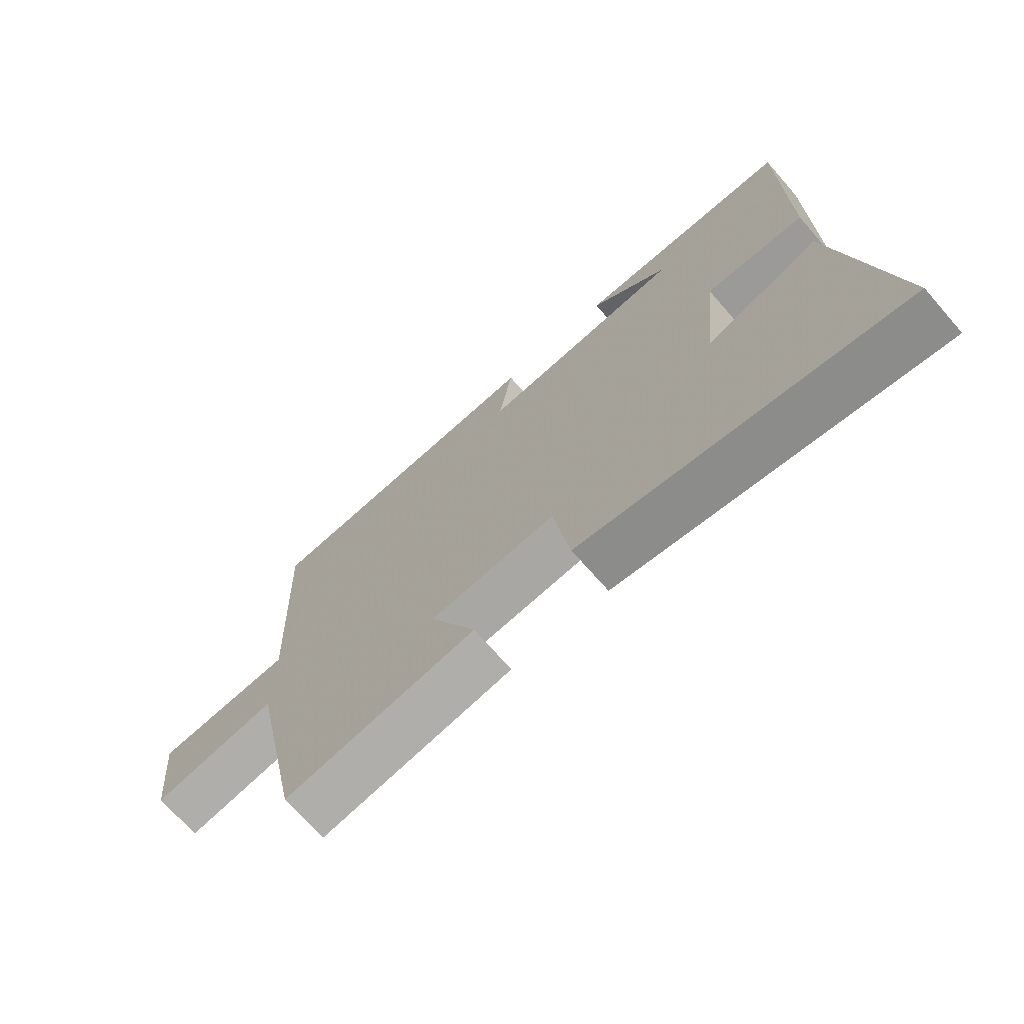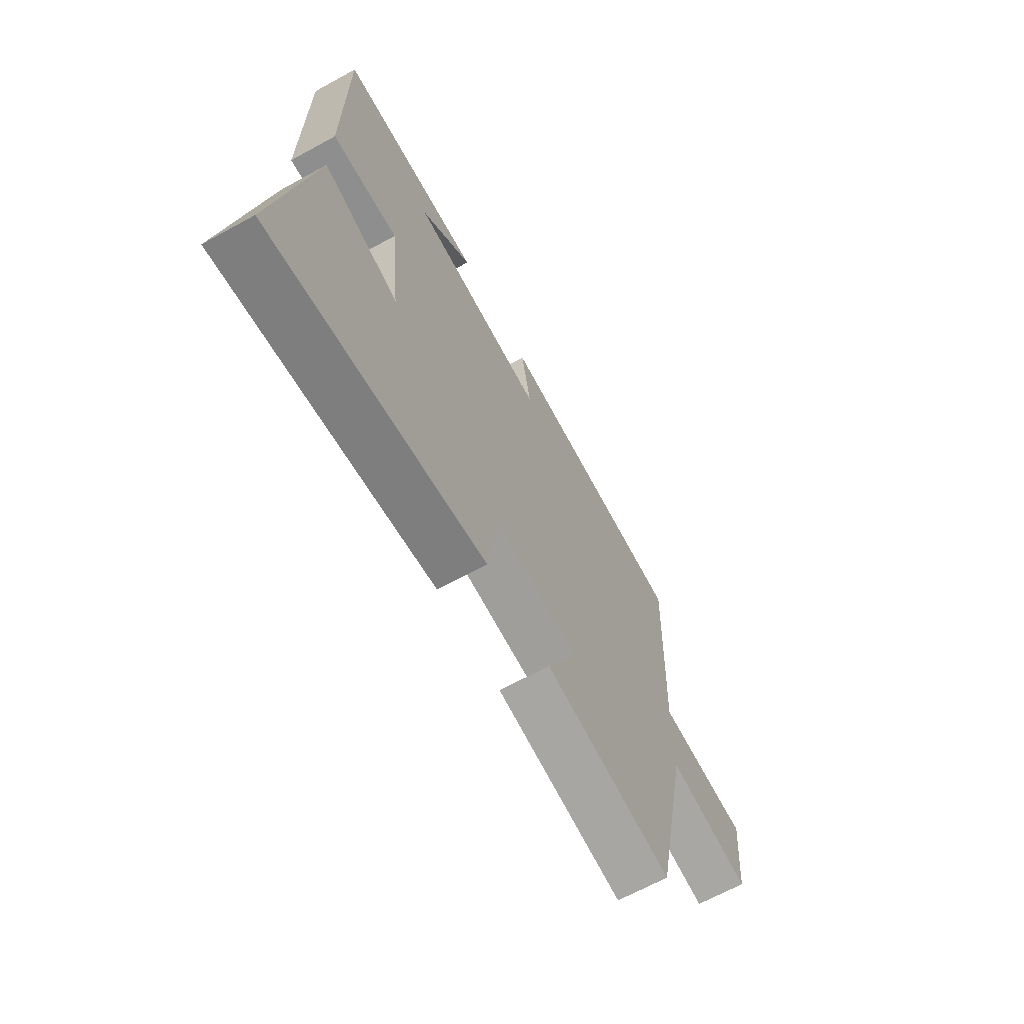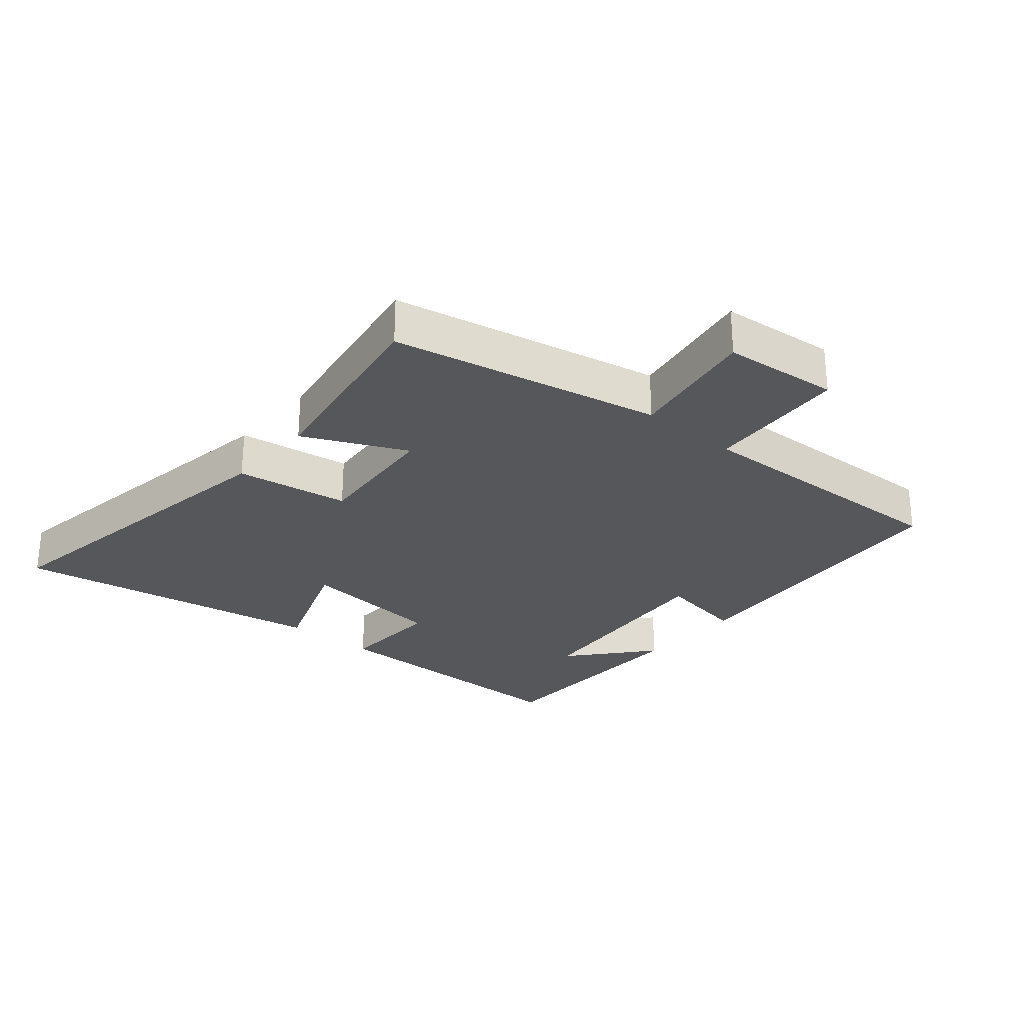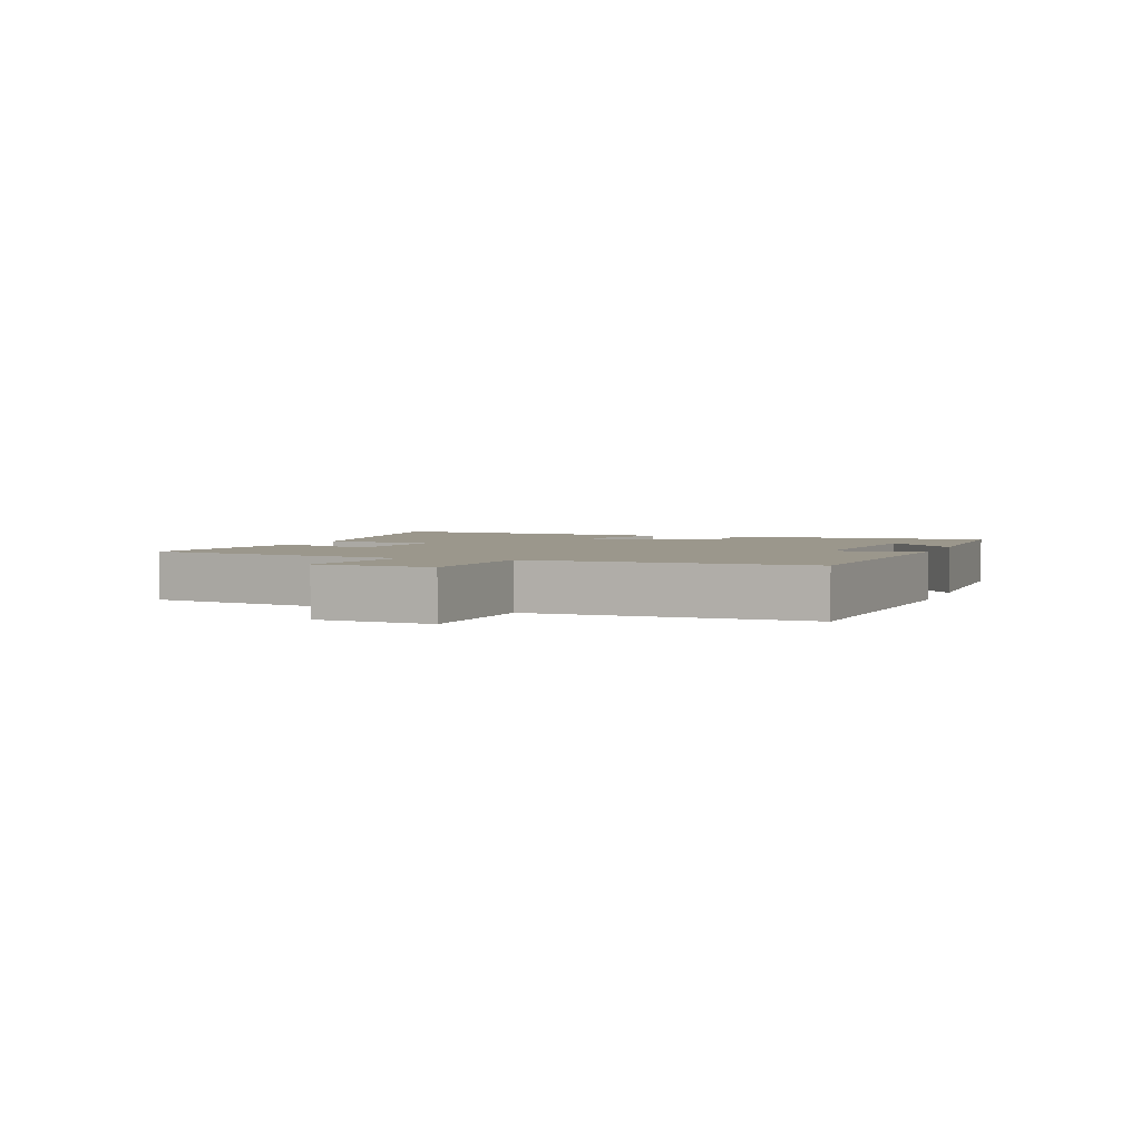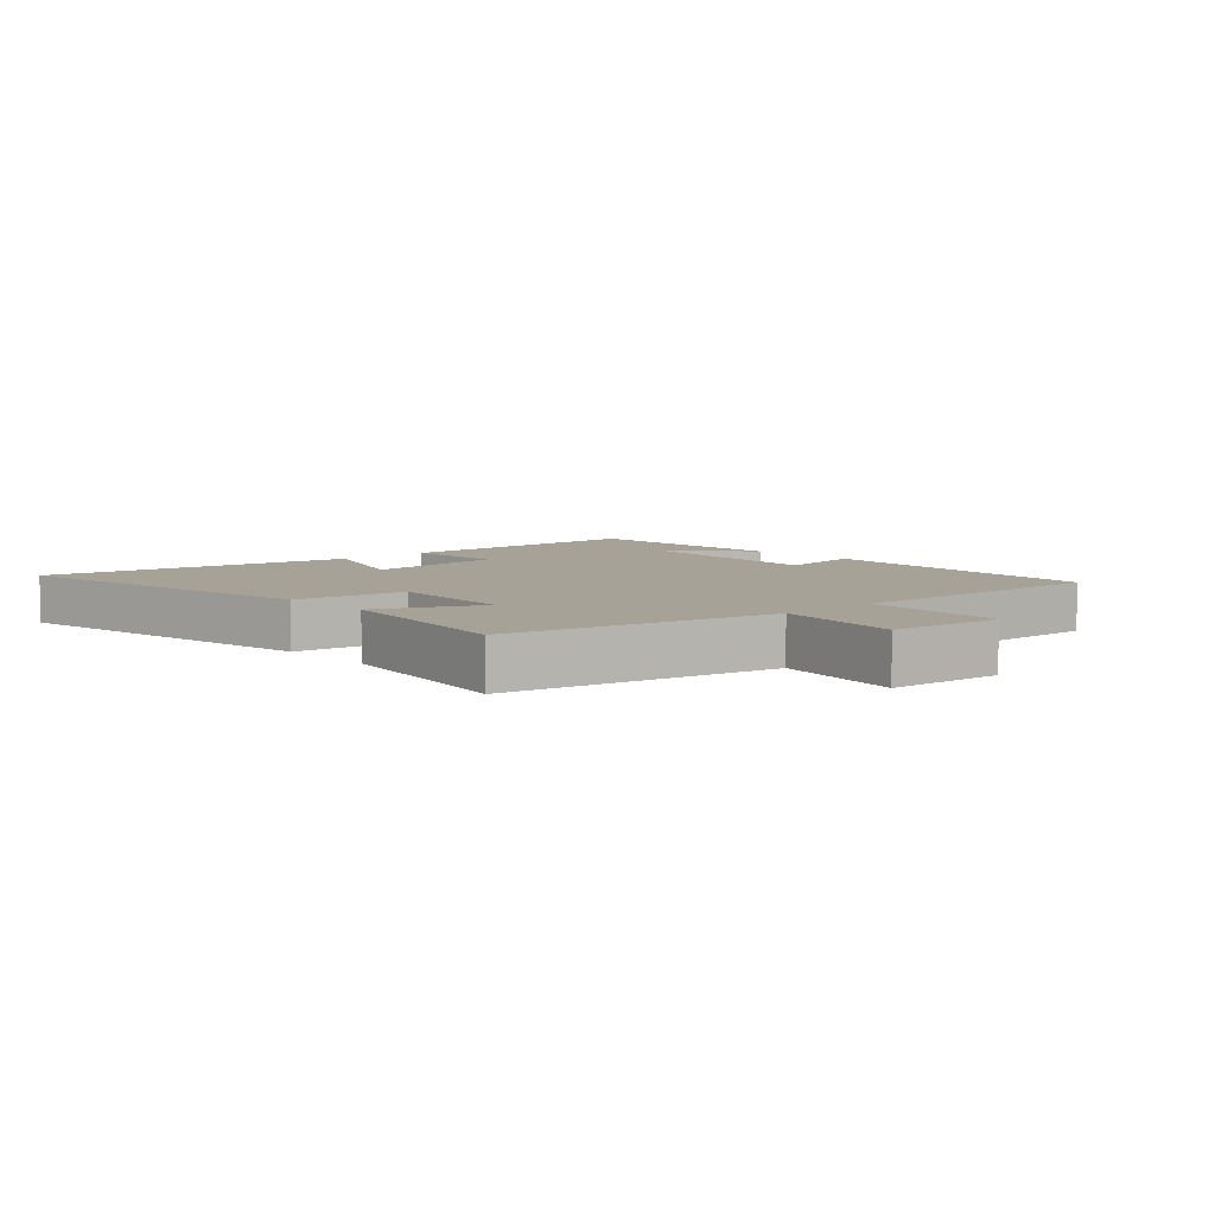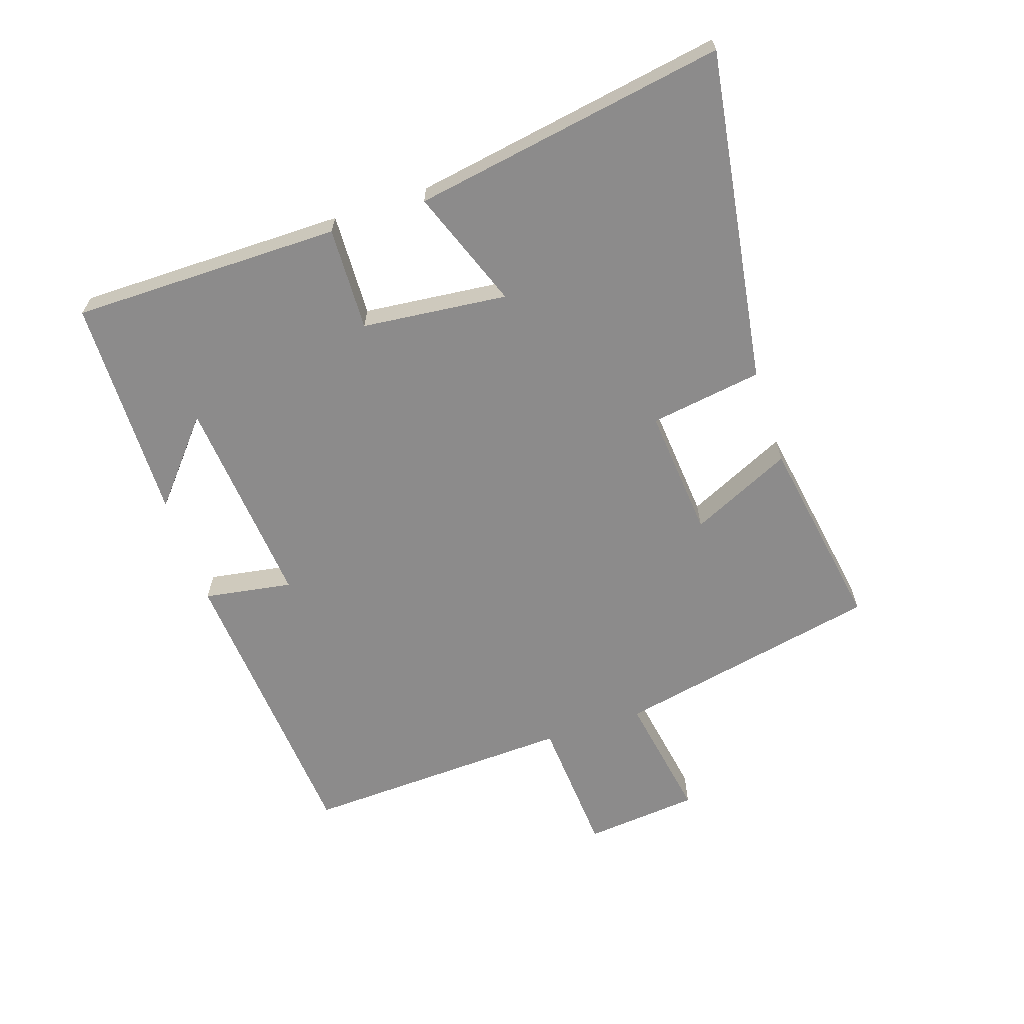
<metadata>
{"format":"obj","ext":"obj","renderer":"f3d","projection":"perspective","resolution":1024,"background":"white","views":[{"elev":-70.9,"azim":41.2,"up":"+Z"},{"elev":-66.8,"azim":118.8,"up":"+Z"},{"elev":-27.4,"azim":-130.4,"up":"+Y"},{"elev":2.8,"azim":-70.5,"up":"+Y"},{"elev":6.4,"azim":-132.7,"up":"+Y"},{"elev":-64.0,"azim":108.4,"up":"+Y"}]}
</metadata>
<code>
v -0.413 0.07 -0.552
v -0.5 0.07 -0.13
v -0.704 0.07 -0.165
v -0.722 0.07 0.017
v -0.5 0.07 0.032
v -0.518 0.07 0.463
v -0.041 0.07 0.5
v -0.064 0.07 0.36
v 0.272 0.07 0.39
v 0.143 0.07 0.5
v 0.499 0.07 0.494
v 0.5 0.07 0.068
v 0.336 0.07 0.074
v 0.312 0.07 -0.156
v 0.5 0.07 -0.086
v 0.583 0.07 -0.581
v 0.057 0.07 -0.5
v 0.03 0.07 -0.322
v -0.176 0.07 -0.34
v -0.101 0.07 -0.5
v -0.413 0 -0.552
v -0.5 0 -0.13
v -0.704 0 -0.165
v -0.722 0 0.017
v -0.5 0 0.032
v -0.518 0 0.463
v -0.041 0 0.5
v -0.064 0 0.36
v 0.272 0 0.39
v 0.143 0 0.5
v 0.499 0 0.494
v 0.5 0 0.068
v 0.336 0 0.074
v 0.312 0 -0.156
v 0.5 0 -0.086
v 0.583 0 -0.581
v 0.057 0 -0.5
v 0.03 0 -0.322
v -0.176 0 -0.34
v -0.101 0 -0.5
f 19 20 1 2
f 18 19 2
f 15 16 17 18
f 14 15 18
f 13 14 18 2
f 11 12 13
f 9 10 11
f 9 11 13 2
f 5 6 7 8
f 5 8 9 2
f 2 3 4 5
f 22 21 40 39
f 22 39 38
f 38 37 36 35
f 38 35 34
f 22 38 34 33
f 33 32 31
f 31 30 29
f 22 33 31 29
f 28 27 26 25
f 22 29 28 25
f 25 24 23 22
f 1 21 22 2
f 2 22 23 3
f 3 23 24 4
f 4 24 25 5
f 5 25 26 6
f 6 26 27 7
f 7 27 28 8
f 8 28 29 9
f 9 29 30 10
f 10 30 31 11
f 11 31 32 12
f 12 32 33 13
f 13 33 34 14
f 14 34 35 15
f 15 35 36 16
f 16 36 37 17
f 17 37 38 18
f 18 38 39 19
f 19 39 40 20
f 20 40 21 1

</code>
